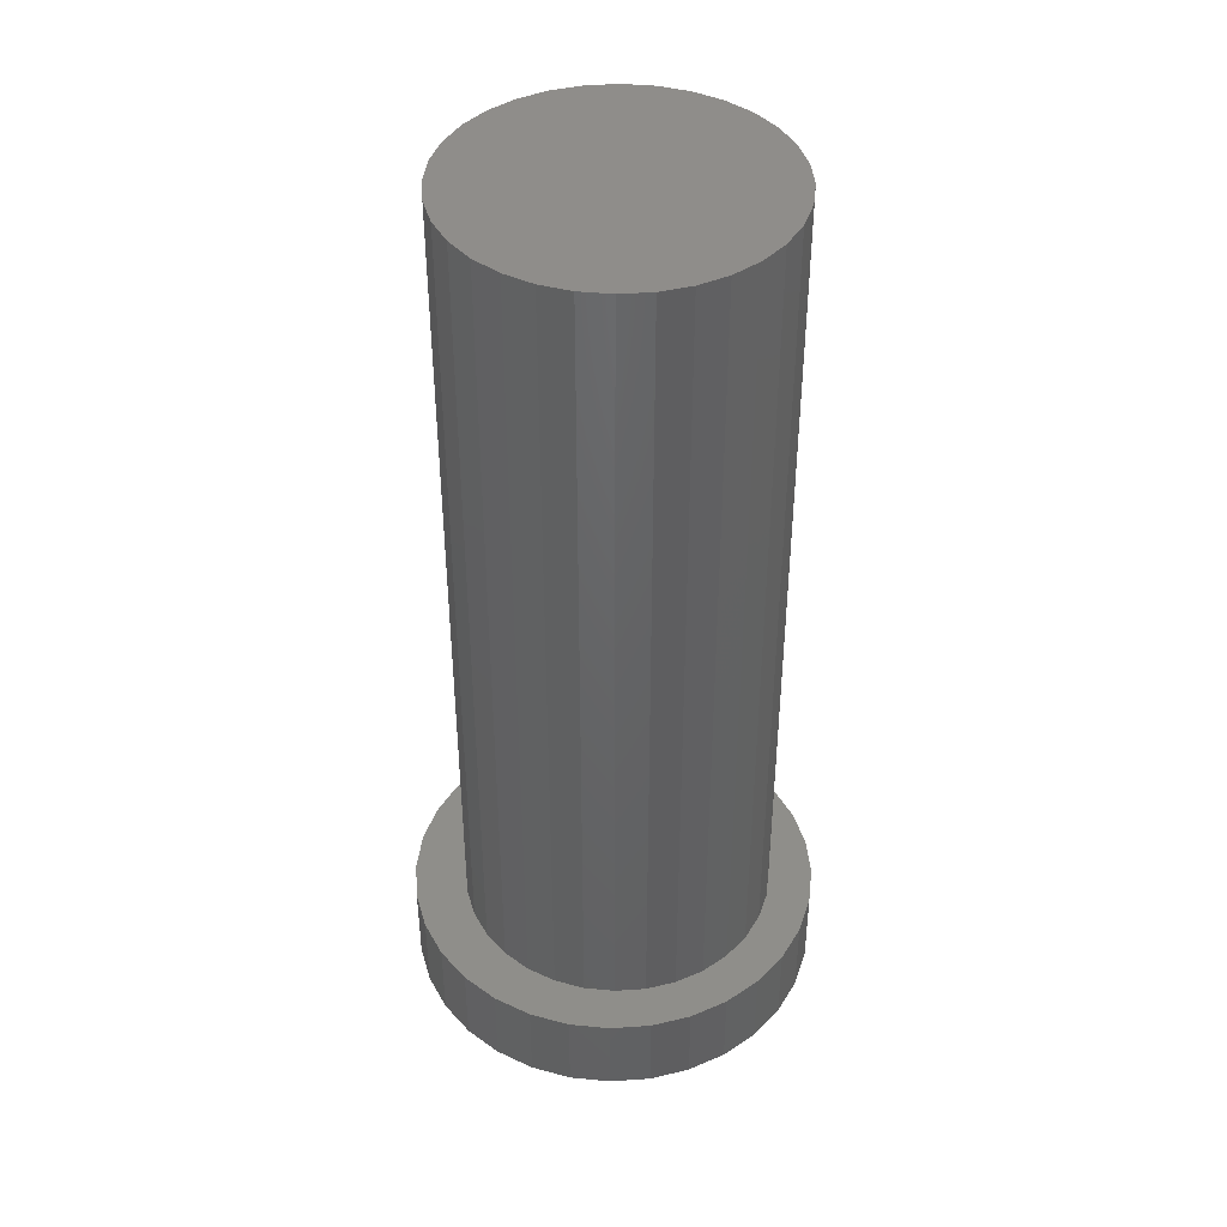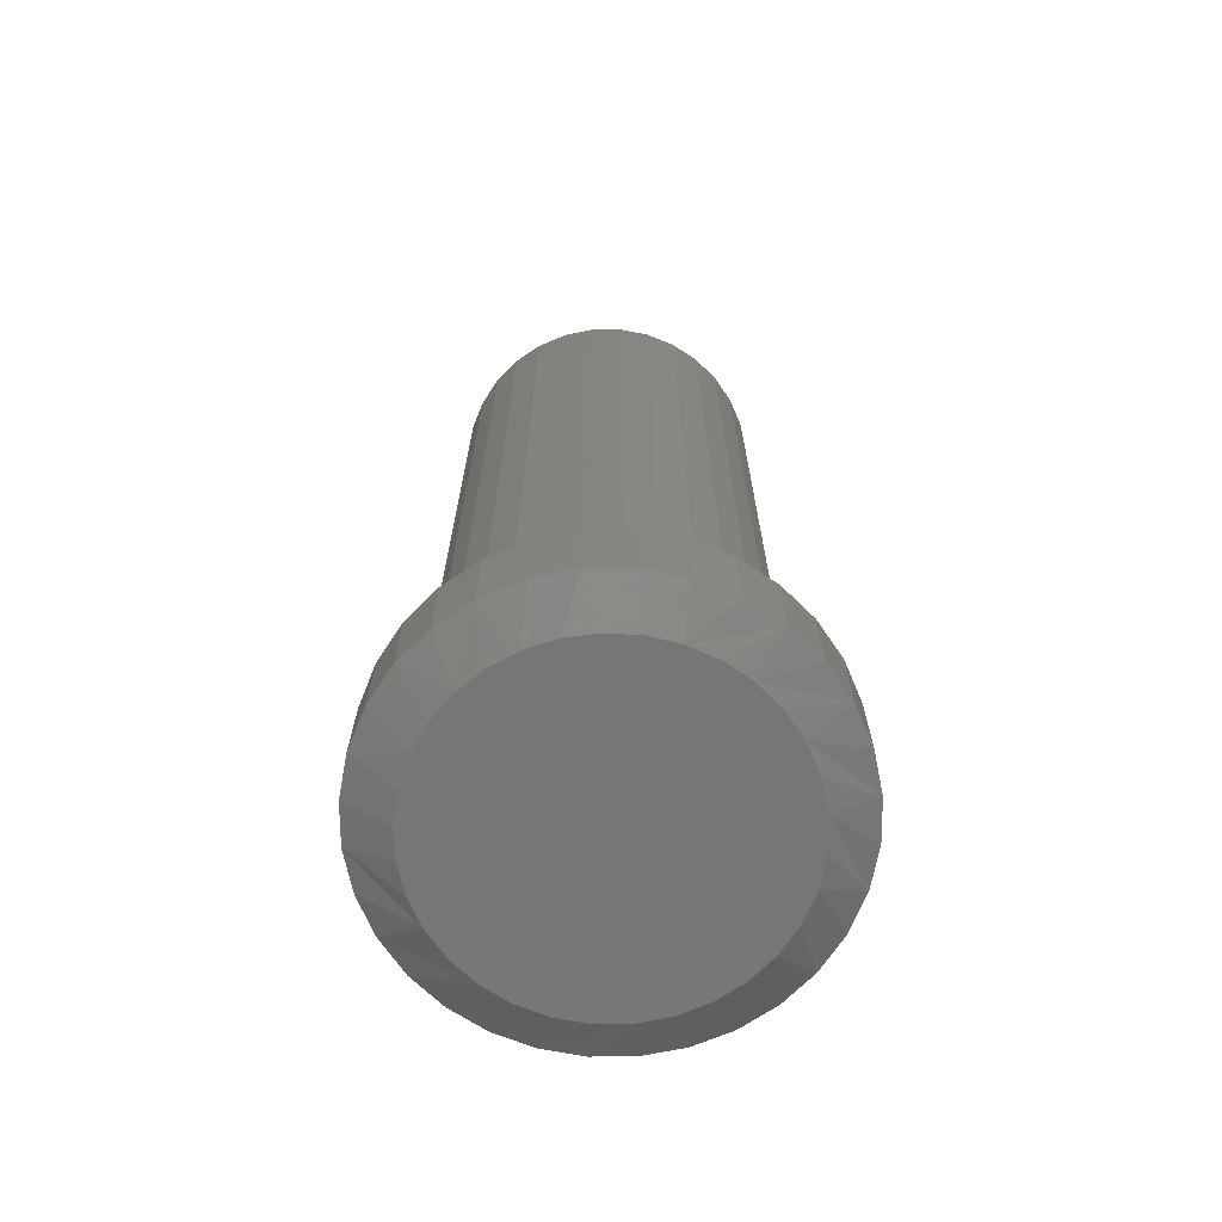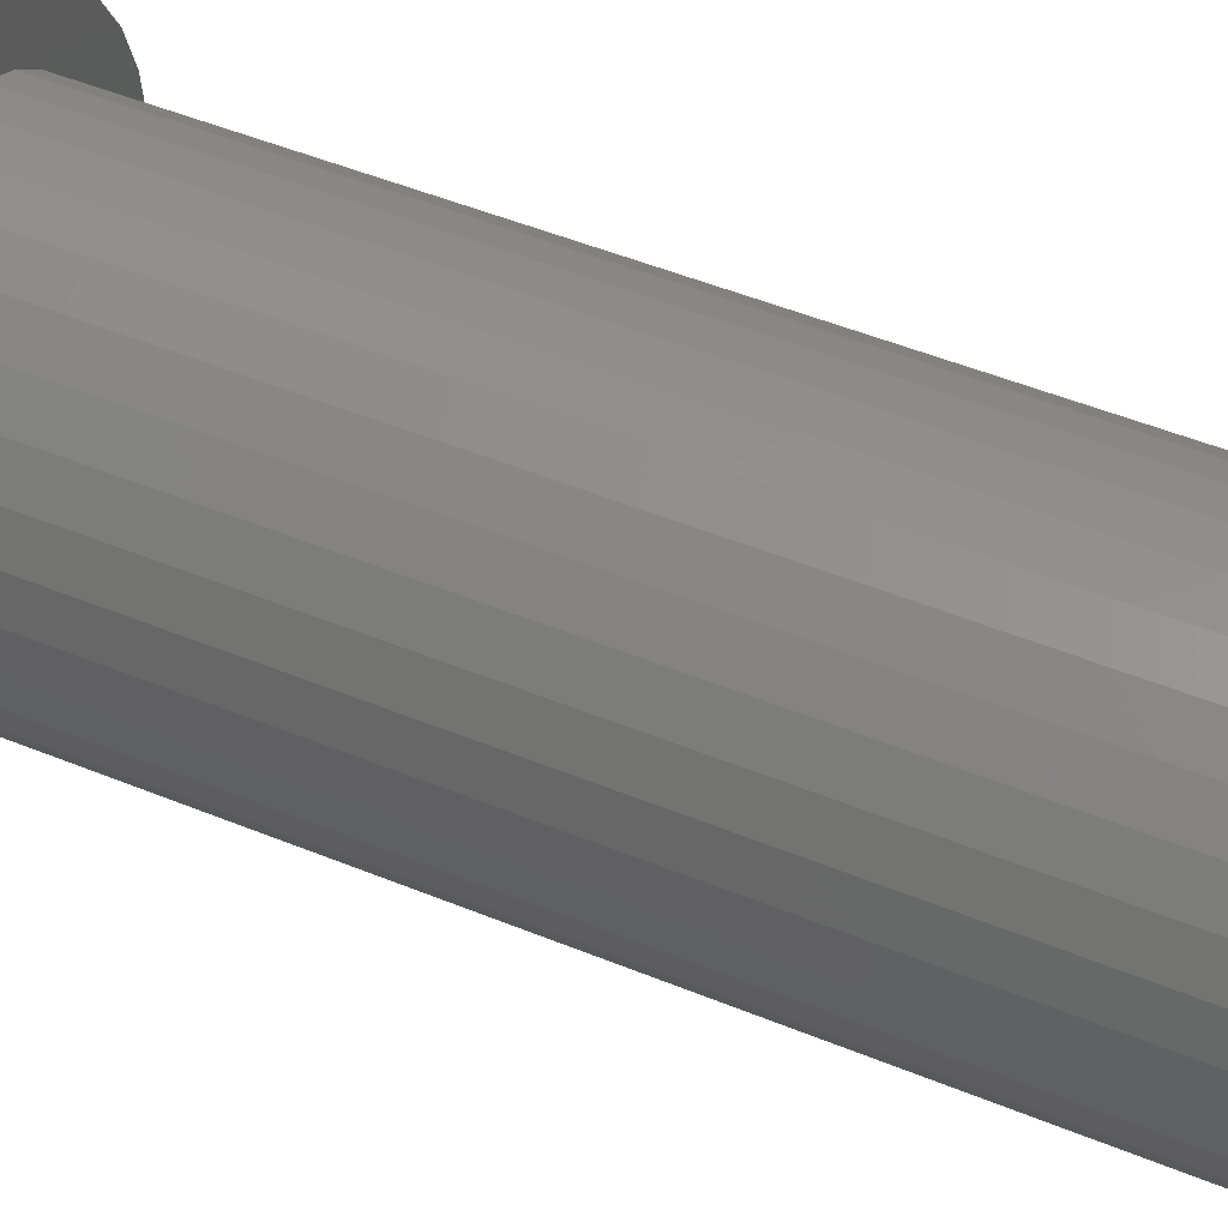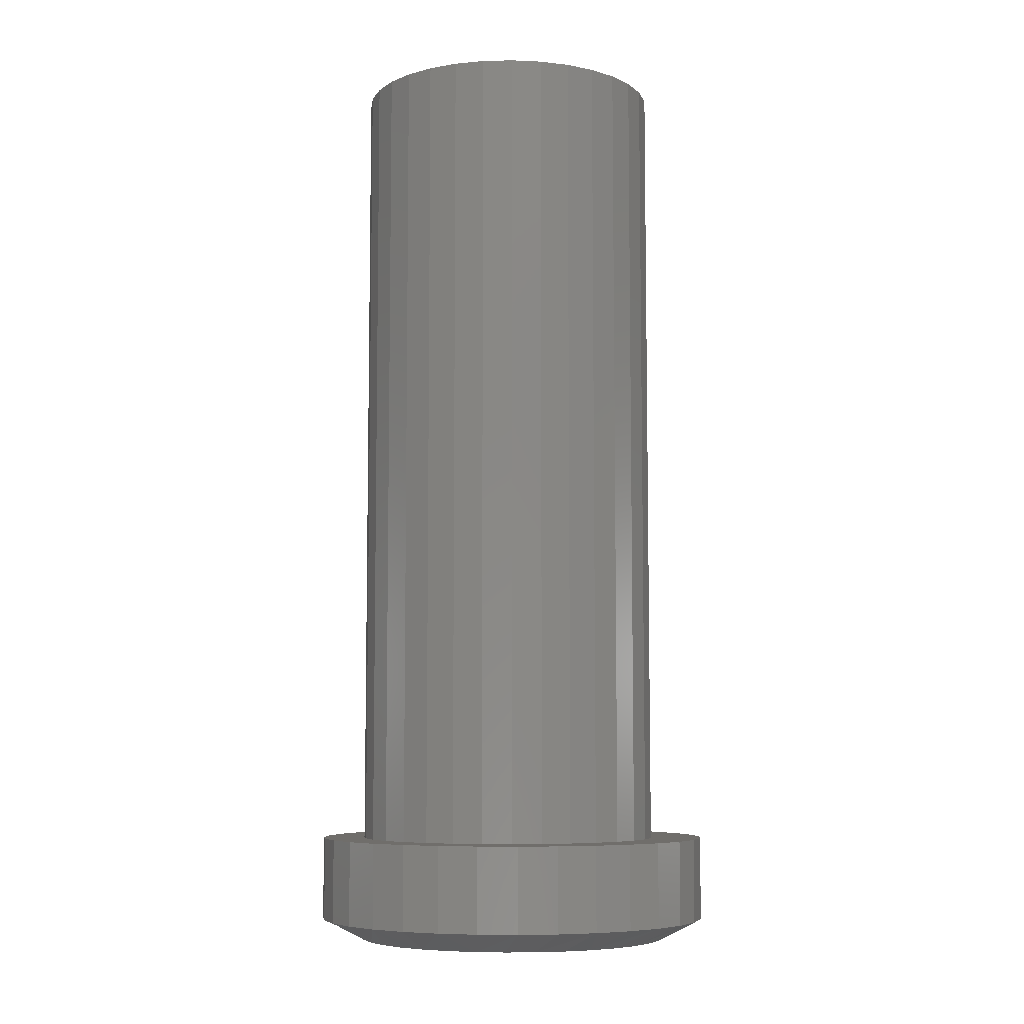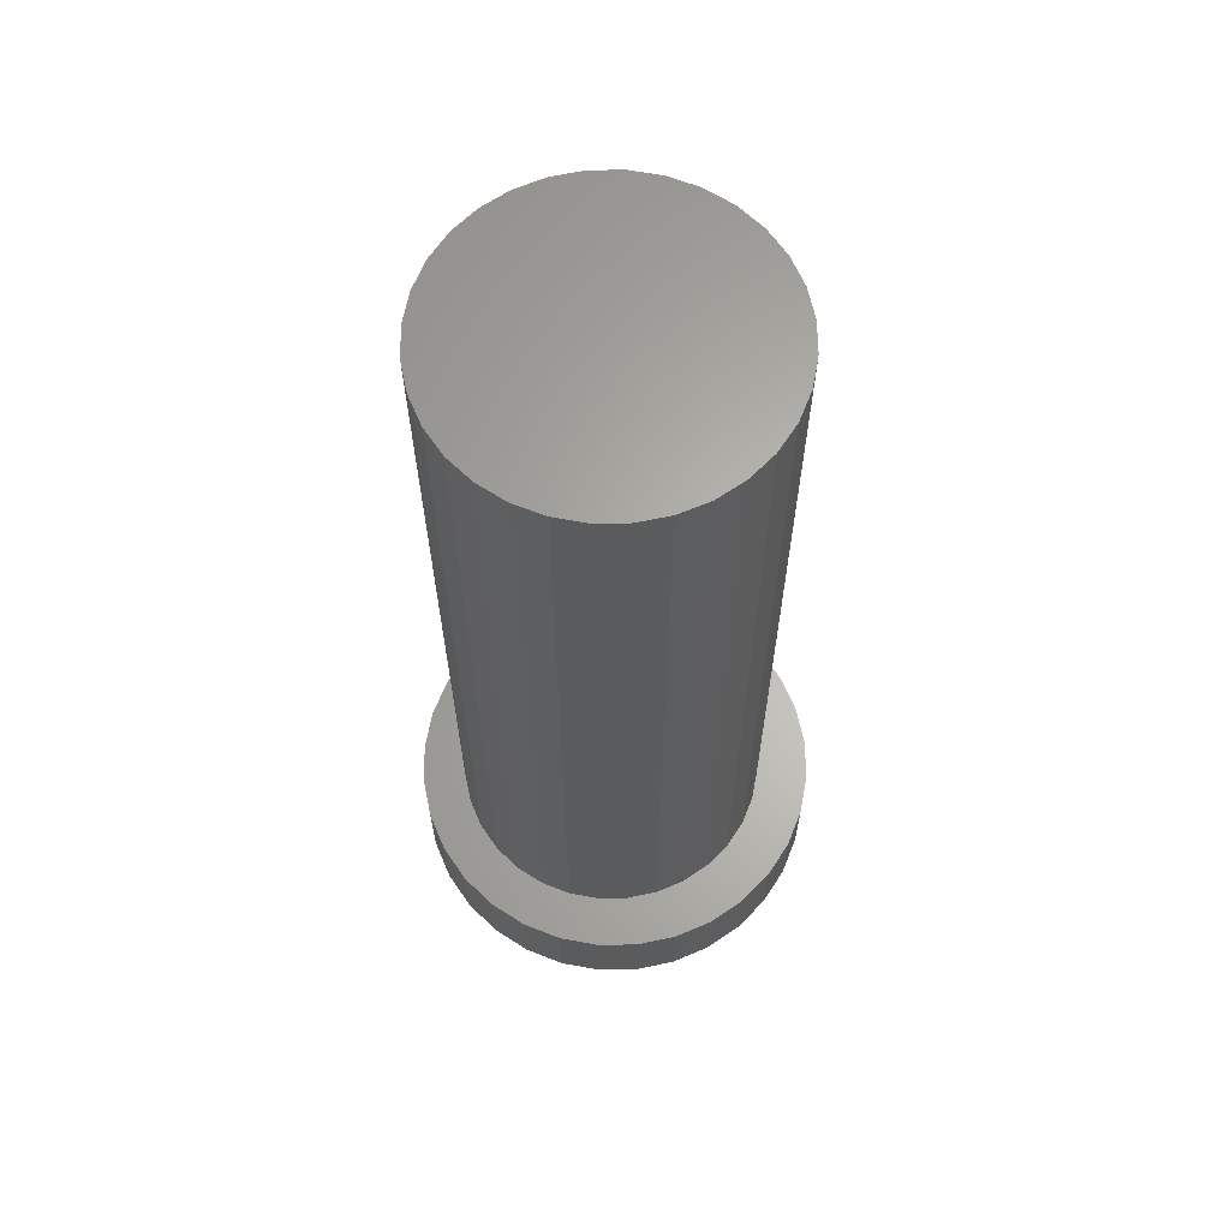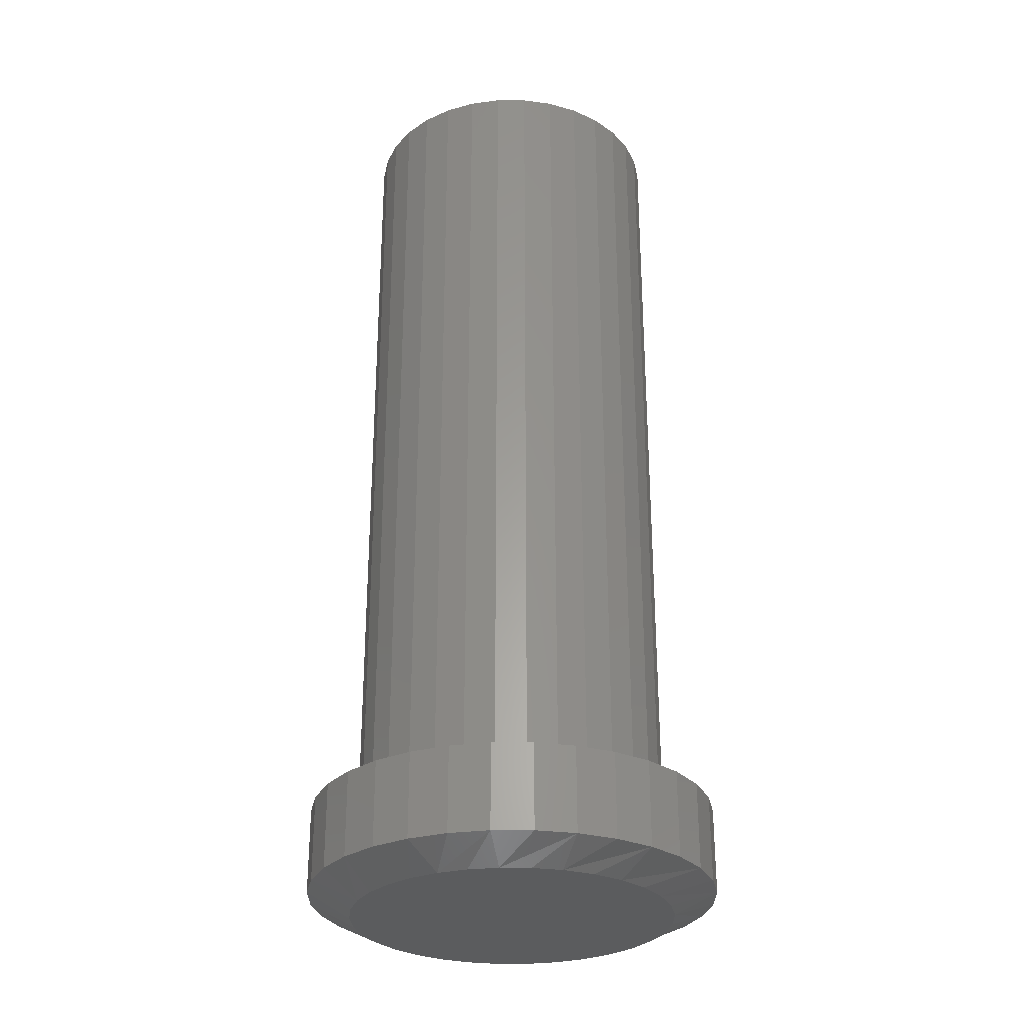
<metadata>
{"format":"stl","ext":"stl","renderer":"f3d","projection":"perspective","resolution":1024,"background":"white","views":[{"elev":42.2,"azim":34.7,"up":"+Z"},{"elev":-68.9,"azim":-151.4,"up":"+Z"},{"elev":48.9,"azim":-65.4,"up":"+Y"},{"elev":-7.0,"azim":155.9,"up":"+Z"},{"elev":64.0,"azim":-152.6,"up":"+Z"},{"elev":-28.9,"azim":-107.0,"up":"+Z"}]}
</metadata>
<code>
# stl→obj: 161 verts, 318 faces
v 0.005099 0.1145 0.07812
v 0.03083 0.1471 0.07812
v 0.001563 0.15 0.07812
v -0.0277 0.1471 0.07812
v -0.05584 0.1386 0.07812
v -0.08177 0.1247 0.07812
v -0.01723 0.1123 0.07812
v -0.1045 0.1061 0.07812
v -0.03871 0.1058 0.07812
v -0.1007 0.04381 0.07812
v -0.1456 0.02926 0.07812
v -0.1072 0.02233 0.07812
v -0.01723 -0.1123 0.07812
v -0.03871 -0.1058 0.07812
v -0.1045 -0.1061 0.07812
v -0.08177 -0.1247 0.07812
v 0.05897 0.1386 0.07812
v 0.0849 0.1247 0.07812
v 0.02743 0.1123 0.07812
v 0.04891 0.1058 0.07812
v 0.1076 -0.1061 0.07812
v 0.04891 -0.1058 0.07812
v 0.02743 -0.1123 0.07812
v 0.0849 -0.1247 0.07812
v 0.005099 -0.1145 0.07812
v -0.05584 -0.1386 0.07812
v -0.0277 -0.1471 0.07812
v 0.001563 -0.15 0.07812
v 0.03083 -0.1471 0.07812
v 0.05897 -0.1386 0.07812
v -0.137 0.0574 0.07812
v -0.09008 0.0636 0.07812
v -0.1232 0.08334 0.07812
v -0.07585 0.08095 0.07812
v -0.0585 0.09518 0.07812
v -0.1094 1.402e-17 0.07812
v -0.1484 1.837e-17 0.07812
v -0.1072 -0.02233 0.07812
v -0.1456 -0.02926 0.07812
v -0.1007 -0.04381 0.07812
v -0.137 -0.0574 0.07812
v -0.09008 -0.0636 0.07812
v -0.07585 -0.08095 0.07812
v -0.1232 -0.08334 0.07812
v -0.0585 -0.09518 0.07812
v 0.1076 0.1061 0.07812
v 0.0687 0.09518 0.07812
v 0.1263 0.08334 0.07812
v 0.08604 0.08095 0.07812
v 0.1401 0.0574 0.07812
v 0.1003 0.0636 0.07812
v 0.1487 0.02926 0.07812
v 0.1109 0.04381 0.07812
v 0.1174 0.02233 0.07812
v 0.1516 0 0.07812
v 0.1196 0 0.07812
v 0.1487 -0.02926 0.07812
v 0.1174 -0.02233 0.07812
v 0.1401 -0.0574 0.07812
v 0.1109 -0.04381 0.07812
v 0.1003 -0.0636 0.07812
v 0.1263 -0.08334 0.07812
v 0.08604 -0.08095 0.07812
v 0.0687 -0.09518 0.07812
v 0.1196 0 0.6797
v 0.1174 -0.02233 0.6797
v 0.1109 -0.04381 0.6797
v 0.1003 -0.0636 0.6797
v 0.08604 -0.08095 0.6797
v 0.0687 -0.09518 0.6797
v 0.04891 -0.1058 0.6797
v 0.02743 -0.1123 0.6797
v 0.005099 -0.1145 0.6797
v -0.01723 -0.1123 0.6797
v -0.03871 -0.1058 0.6797
v -0.0585 -0.09518 0.6797
v -0.07585 -0.08095 0.6797
v -0.09008 -0.0636 0.6797
v -0.1007 -0.04381 0.6797
v -0.1072 -0.02233 0.6797
v -0.1094 1.402e-17 0.6797
v -0.1072 0.02233 0.6797
v -0.1007 0.04381 0.6797
v -0.09008 0.0636 0.6797
v -0.07585 0.08095 0.6797
v -0.0585 0.09518 0.6797
v -0.03871 0.1058 0.6797
v -0.01723 0.1123 0.6797
v 0.005099 0.1145 0.6797
v 0.02743 0.1123 0.6797
v 0.04891 0.1058 0.6797
v 0.0687 0.09518 0.6797
v 0.08604 0.08095 0.6797
v 0.1003 0.0636 0.6797
v 0.1109 0.04381 0.6797
v 0.1174 0.02233 0.6797
v -0.03094 0.1142 0
v -0.009395 0.1182 0
v 0.01252 0.1182 0
v 0.03406 0.1142 0
v -0.05137 0.1063 0
v 0.05449 0.1063 0
v -0.07 0.09476 0
v 0.07313 0.09476 0
v 0.04701 -0.1097 0
v -0.04388 -0.1097 0
v 0.06754 -0.09874 0
v -0.0216 -0.1165 0
v 0.02473 -0.1165 0
v 0.001563 -0.1187 0
v -0.06441 -0.09874 0
v -0.08241 -0.08397 0
v 0.08553 -0.08397 0
v -0.09717 -0.06597 0
v 0.1003 -0.06597 0
v -0.1081 -0.04544 0
v 0.1113 -0.04544 0
v -0.1149 -0.02317 0
v 0.118 -0.02317 0
v -0.1172 -1.308e-06 0
v 0.1203 1.316e-16 0
v -0.1152 0.02182 0
v 0.1183 0.02182 0
v -0.1092 0.0429 0
v 0.1123 0.0429 0
v -0.0994 0.06251 0
v 0.1025 0.06251 0
v -0.0862 0.08 0
v 0.08932 0.08 0
v 0.1516 -3.674e-17 0.01562
v 0.1487 -0.02926 0.01562
v 0.1401 -0.0574 0.01562
v 0.1263 -0.08334 0.01562
v 0.1076 -0.1061 0.01562
v 0.0849 -0.1247 0.01562
v 0.05897 -0.1386 0.01562
v 0.03083 -0.1471 0.01562
v 0.001563 -0.15 0.01562
v -0.0277 -0.1471 0.01562
v -0.05584 -0.1386 0.01562
v -0.08177 -0.1247 0.01562
v -0.1045 -0.1061 0.01562
v -0.1232 -0.08334 0.01562
v -0.137 -0.0574 0.01562
v -0.1456 -0.02926 0.01562
v -0.1484 1.837e-17 0.01562
v -0.1456 0.02926 0.01562
v -0.137 0.0574 0.01562
v -0.1232 0.08334 0.01562
v -0.1045 0.1061 0.01562
v -0.08177 0.1247 0.01562
v -0.05584 0.1386 0.01562
v -0.0277 0.1471 0.01562
v 0.001563 0.15 0.01562
v 0.03083 0.1471 0.01562
v 0.05897 0.1386 0.01562
v 0.0849 0.1247 0.01562
v 0.1076 0.1061 0.01562
v 0.1263 0.08334 0.01562
v 0.1401 0.0574 0.01562
v 0.1487 0.02926 0.01562
f 1 2 3
f 1 3 4
f 1 4 5
f 1 5 6
f 7 1 6
f 6 8 7
f 7 8 9
f 10 11 12
f 13 14 15
f 15 16 13
f 17 2 1
f 1 18 17
f 18 1 19
f 18 19 20
f 21 22 23
f 21 23 24
f 25 13 16
f 25 16 26
f 25 26 27
f 25 27 28
f 25 28 29
f 25 29 30
f 25 30 24
f 25 24 23
f 11 10 31
f 31 10 32
f 31 32 33
f 33 32 34
f 33 34 8
f 8 34 35
f 8 35 9
f 12 11 36
f 36 11 37
f 36 37 38
f 38 37 39
f 38 39 40
f 40 39 41
f 40 41 42
f 42 41 43
f 43 41 44
f 43 44 45
f 45 44 15
f 45 15 14
f 18 20 46
f 46 20 47
f 46 47 48
f 48 47 49
f 48 49 50
f 50 49 51
f 50 51 52
f 52 51 53
f 52 53 54
f 52 54 55
f 55 54 56
f 55 56 57
f 57 56 58
f 57 58 59
f 59 58 60
f 59 60 61
f 59 61 62
f 62 61 63
f 62 63 21
f 21 63 64
f 21 64 22
f 56 65 58
f 58 65 66
f 58 66 60
f 60 66 67
f 60 67 61
f 61 67 68
f 61 68 63
f 63 68 69
f 63 69 64
f 64 69 70
f 64 70 22
f 22 70 71
f 22 71 23
f 23 71 72
f 23 72 25
f 25 72 73
f 25 73 13
f 13 73 74
f 13 74 14
f 14 74 75
f 14 75 45
f 45 75 76
f 45 76 43
f 43 76 77
f 43 77 42
f 42 77 78
f 42 78 40
f 40 78 79
f 40 79 38
f 38 79 80
f 38 80 36
f 36 80 81
f 36 81 12
f 12 81 82
f 12 82 10
f 10 82 83
f 10 83 32
f 32 83 84
f 32 84 34
f 34 84 85
f 34 85 35
f 35 85 86
f 35 86 9
f 9 86 87
f 9 87 7
f 7 87 88
f 7 88 1
f 1 88 89
f 1 89 19
f 19 89 90
f 19 90 20
f 20 90 91
f 20 91 47
f 47 91 92
f 47 92 49
f 49 92 93
f 49 93 51
f 51 93 94
f 51 94 53
f 53 94 95
f 53 95 54
f 54 95 96
f 54 96 56
f 56 96 65
f 88 90 89
f 90 88 87
f 90 87 91
f 91 87 86
f 91 86 92
f 70 75 71
f 71 75 74
f 71 74 72
f 72 74 73
f 92 86 93
f 93 86 85
f 93 85 94
f 94 85 84
f 94 84 95
f 95 84 83
f 95 83 96
f 96 83 82
f 96 82 65
f 65 82 81
f 65 81 66
f 66 81 80
f 66 80 67
f 67 80 79
f 67 79 68
f 68 79 78
f 68 78 69
f 69 78 77
f 69 77 70
f 70 77 76
f 70 76 75
f 97 98 99
f 100 97 99
f 101 97 100
f 102 101 100
f 103 101 102
f 104 103 102
f 105 106 107
f 108 106 105
f 109 108 105
f 110 108 109
f 106 111 107
f 107 111 112
f 107 112 113
f 113 112 114
f 113 114 115
f 115 114 116
f 115 116 117
f 117 116 118
f 117 118 119
f 119 118 120
f 119 120 121
f 121 120 122
f 121 122 123
f 123 122 124
f 123 124 125
f 125 124 126
f 125 126 127
f 127 126 128
f 127 128 129
f 129 128 103
f 129 103 104
f 130 55 131
f 131 55 57
f 131 57 132
f 132 57 59
f 132 59 133
f 133 59 62
f 133 62 134
f 134 62 21
f 134 21 135
f 135 21 24
f 135 24 136
f 136 24 30
f 136 30 137
f 137 30 29
f 137 29 138
f 138 29 28
f 138 28 139
f 139 28 27
f 139 27 140
f 140 27 26
f 140 26 141
f 141 26 16
f 141 16 142
f 142 16 15
f 142 15 143
f 143 15 44
f 143 44 144
f 144 44 41
f 144 41 145
f 145 41 39
f 145 39 146
f 146 39 37
f 146 37 147
f 147 37 11
f 147 11 148
f 148 11 31
f 148 31 149
f 149 31 33
f 149 33 150
f 150 33 8
f 150 8 151
f 151 8 6
f 151 6 152
f 152 6 5
f 152 5 153
f 153 5 4
f 153 4 154
f 154 4 3
f 154 3 155
f 155 3 2
f 155 2 156
f 156 2 17
f 156 17 157
f 157 17 18
f 157 18 158
f 158 18 46
f 158 46 159
f 159 46 48
f 159 48 160
f 160 48 50
f 160 50 161
f 161 50 52
f 161 52 130
f 130 52 55
f 131 132 117
f 146 120 145
f 143 144 116
f 141 142 112
f 139 140 106
f 137 138 110
f 135 136 105
f 133 134 113
f 131 117 130
f 130 117 119
f 130 119 121
f 145 120 144
f 144 120 118
f 144 118 116
f 143 116 142
f 142 116 114
f 142 114 112
f 141 112 140
f 140 112 111
f 140 111 106
f 139 106 138
f 138 106 108
f 138 108 110
f 137 110 136
f 136 110 109
f 136 109 105
f 135 105 134
f 134 105 107
f 134 107 113
f 133 113 132
f 132 113 115
f 132 115 117
f 127 158 159
f 159 160 127
f 127 160 125
f 104 156 157
f 157 158 104
f 104 158 129
f 100 154 155
f 155 156 100
f 100 156 102
f 98 152 153
f 153 154 98
f 98 154 99
f 101 150 151
f 151 152 101
f 101 152 97
f 128 148 149
f 149 150 128
f 128 150 103
f 147 148 124
f 124 148 126
f 130 121 161
f 158 127 129
f 156 104 102
f 154 100 99
f 152 98 97
f 150 101 103
f 148 128 126
f 146 147 124
f 146 124 122
f 146 122 120
f 161 121 160
f 160 121 123
f 160 123 125

</code>
